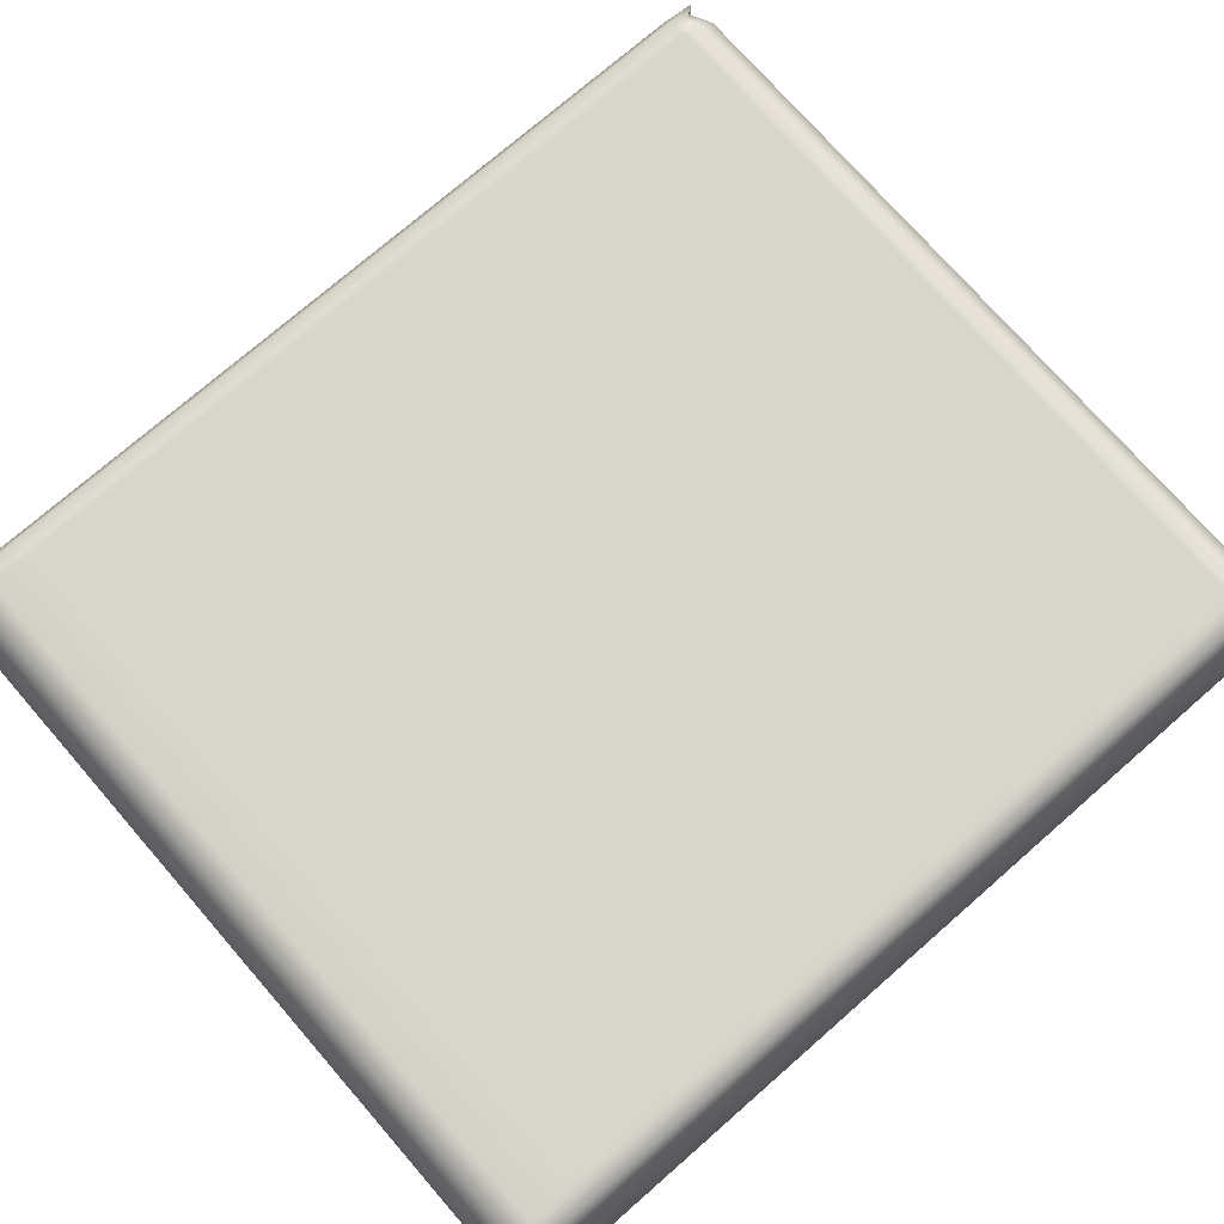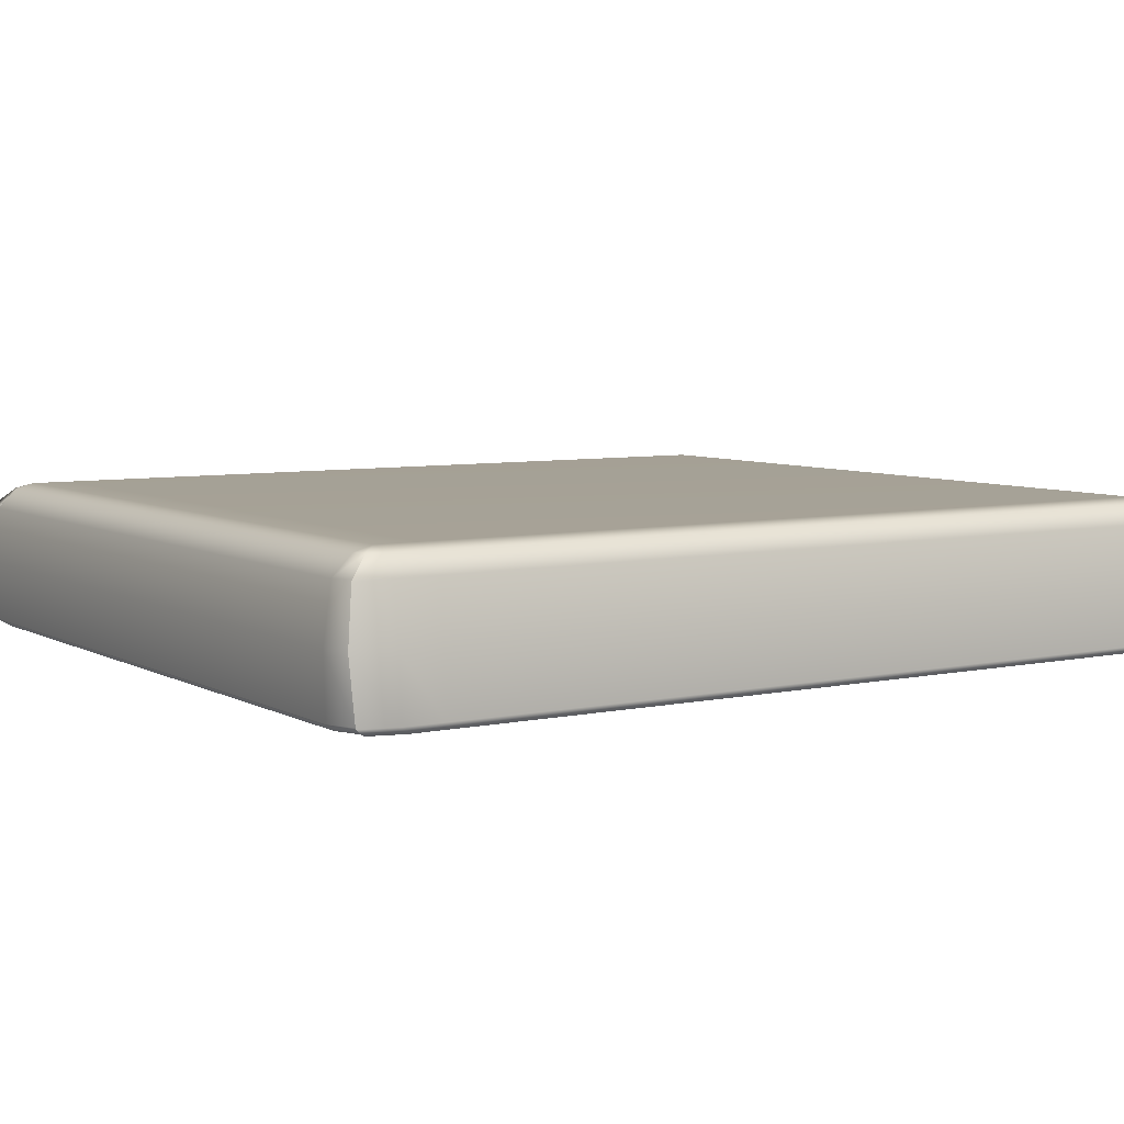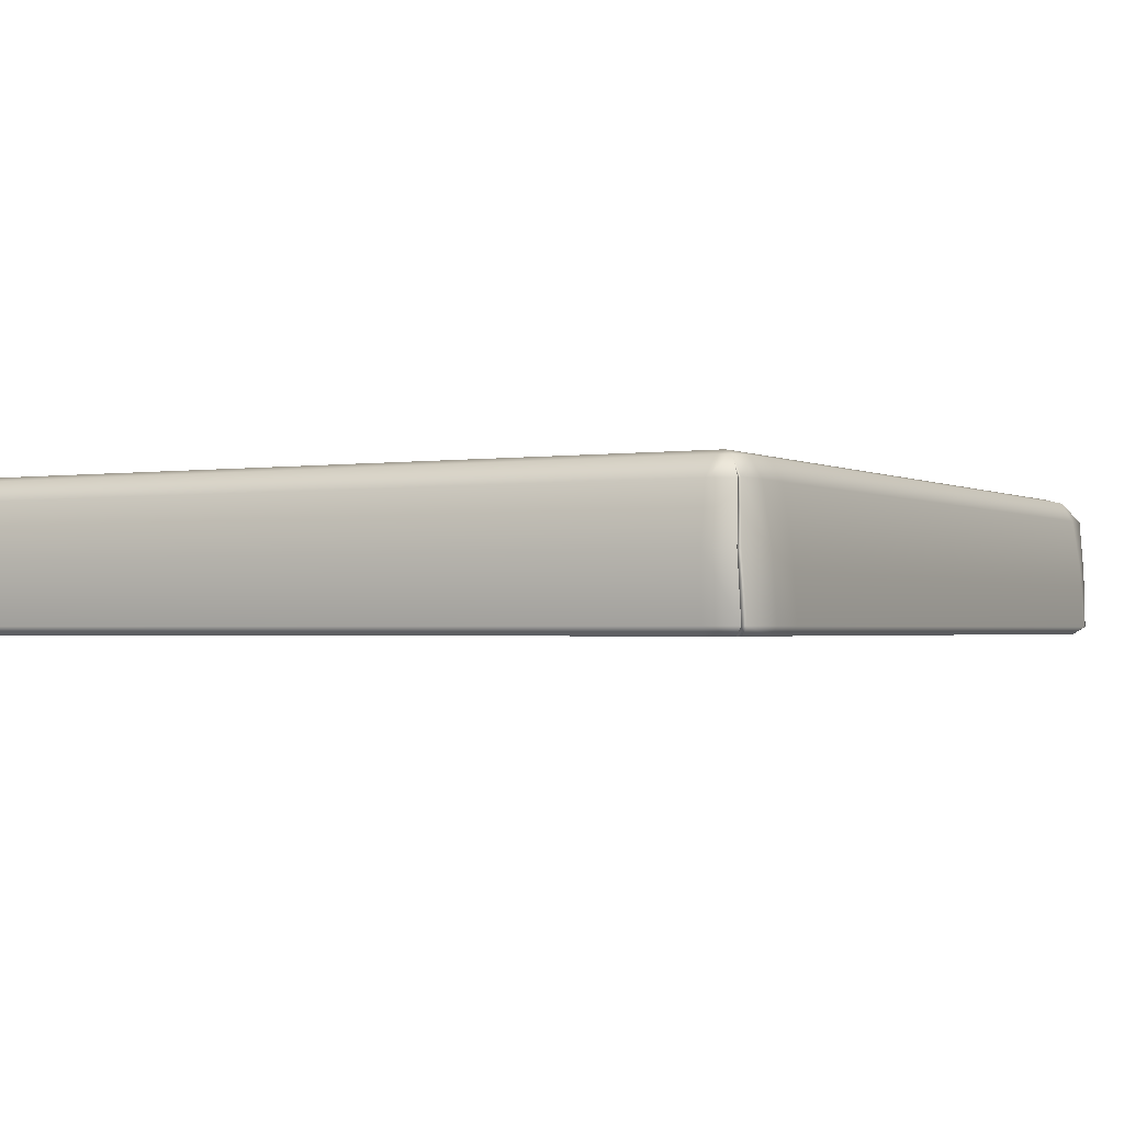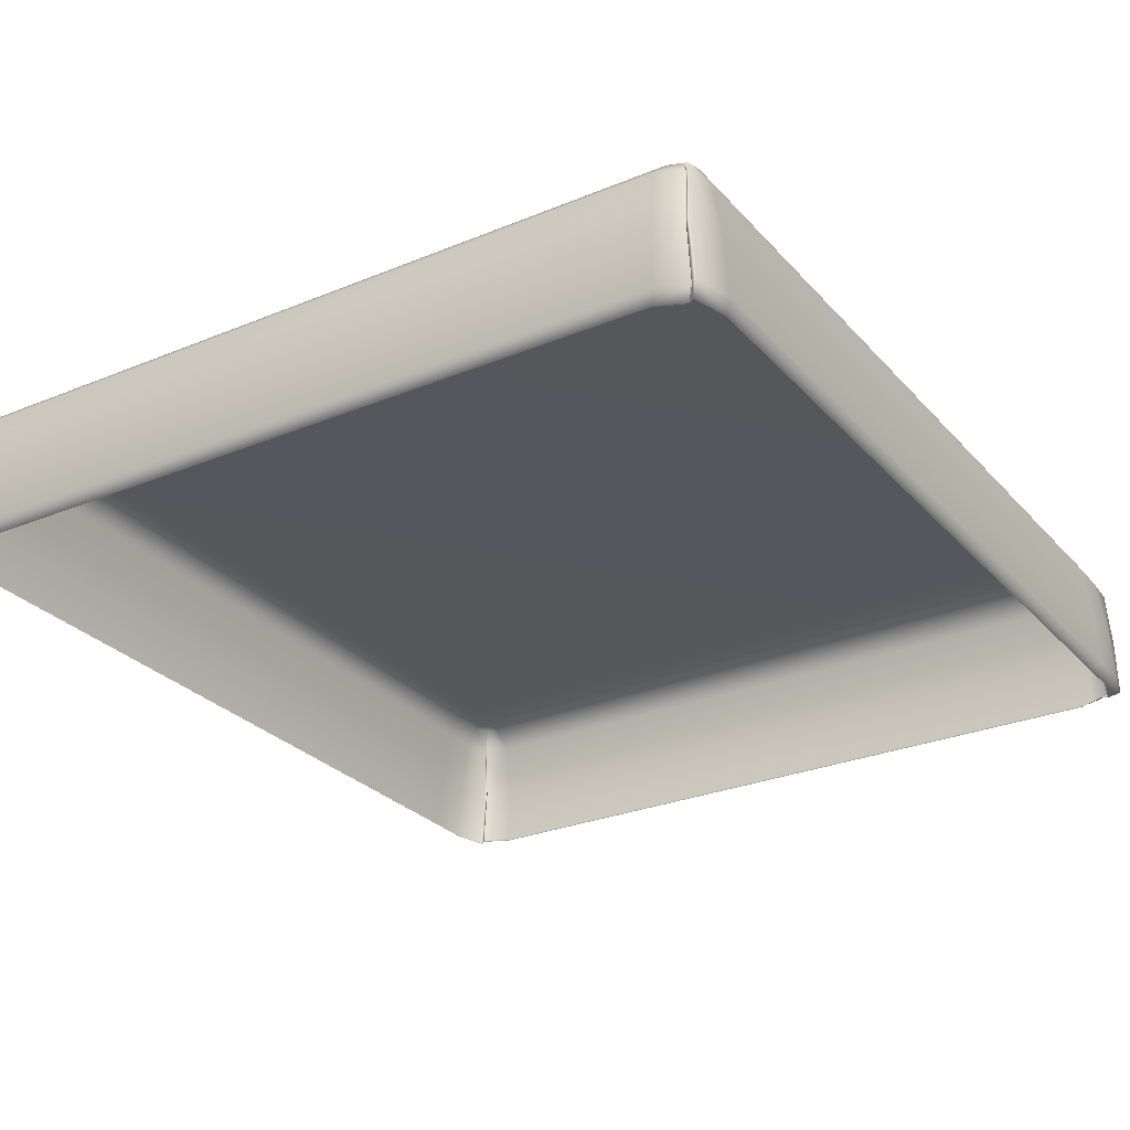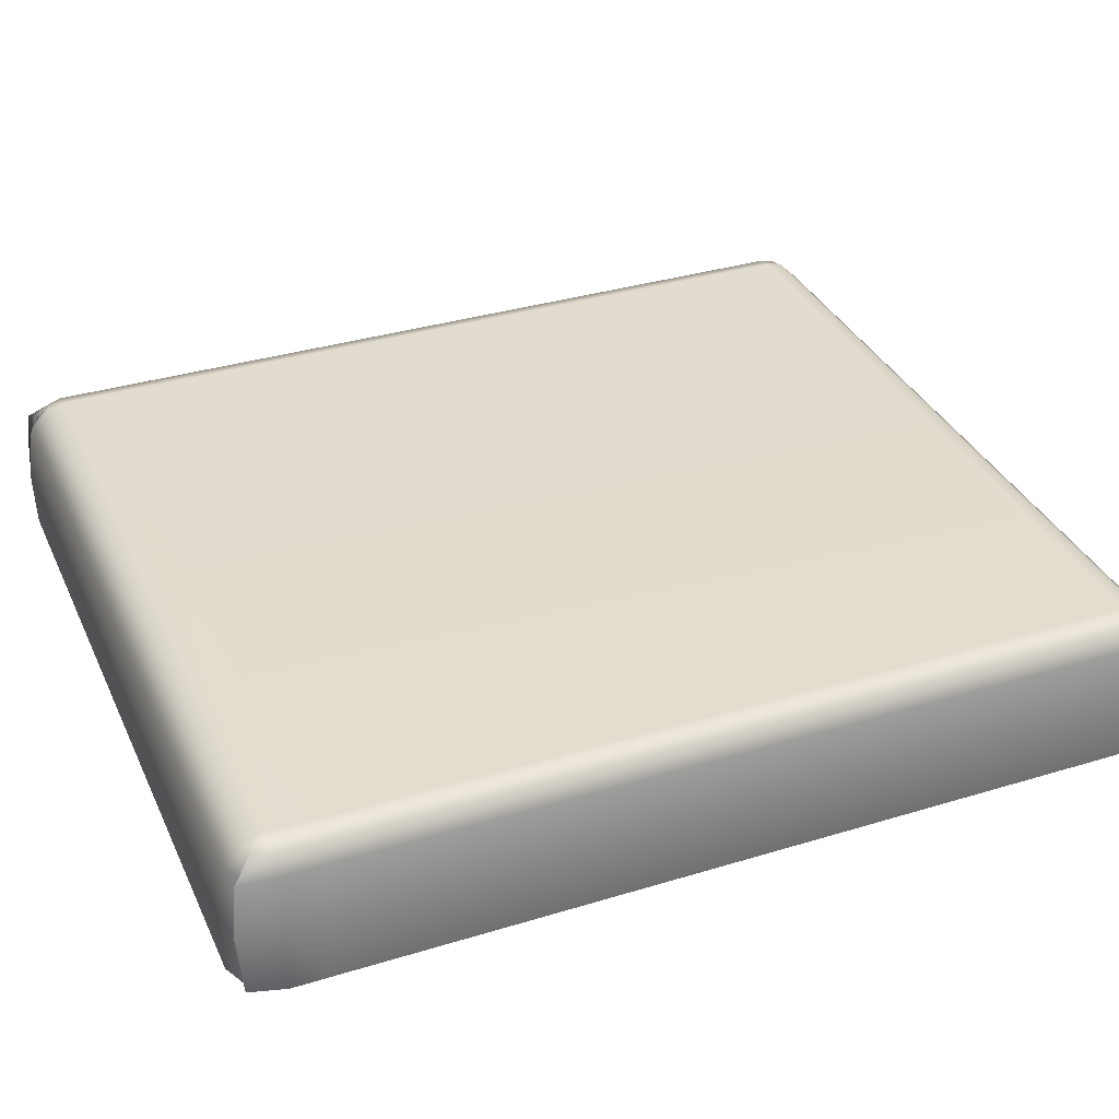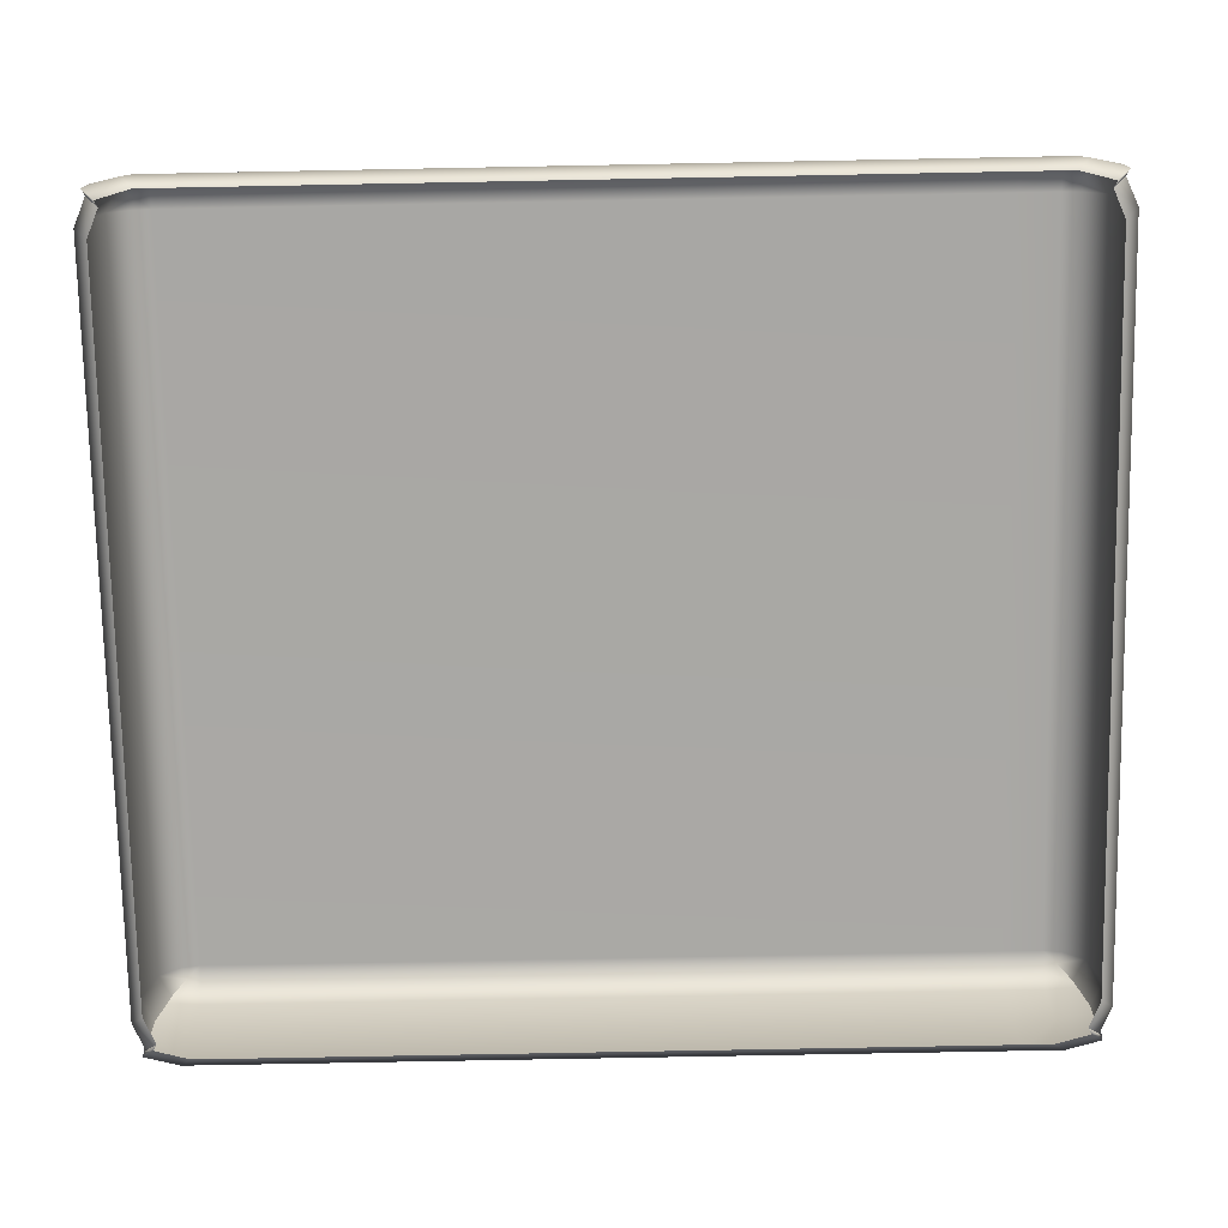
<metadata>
{"format":"obj","ext":"obj","renderer":"f3d","projection":"perspective","resolution":1024,"background":"white","views":[{"elev":74.5,"azim":48.9,"up":"+Y"},{"elev":6.3,"azim":57.1,"up":"+Y"},{"elev":-1.6,"azim":28.5,"up":"+Y"},{"elev":-27.7,"azim":-147.7,"up":"+Y"},{"elev":34.6,"azim":67.7,"up":"+Y"},{"elev":-74.9,"azim":-88.9,"up":"+Y"}]}
</metadata>
<code>
v -134 49.22 146.6
v -135.4 90.52 150.6
v -129.9 97.05 143.5
v -125.7 97.05 145
v -125.7 90.52 151.5
v -122.6 49.22 149.4
v -132.5 97.05 138.8
v -136.3 90.52 138.8
v -137.1 49.22 135.1
v -125.7 98.74 138.8
v 135.4 90.52 150.6
v 129.9 97.05 143.5
v 132.5 97.05 138.8
v 136.3 90.52 138.8
v 137.1 49.22 135.1
v 134 49.22 146.6
v 125.7 90.52 151.5
v 125.7 97.05 145
v 122.6 49.22 149.4
v 125.7 98.74 138.8
v -133.2 90.52 147.5
v -131.8 49.22 145.5
v 133.2 90.52 147.5
v 131.8 49.22 145.5
v 139.1 72 138.8
v 136.4 72 152.3
v 134.1 72 150.1
v 125.7 72 154.2
v -125.7 72 154.2
v -134.1 72 150.1
v -136.4 72 152.3
v -139.1 72 138.8
v -134 49.22 -150.6
v -135.4 90.52 -154.6
v -129.9 97.05 -147.4
v -125.7 97.05 -148.9
v -125.7 90.52 -155.5
v -122.6 49.22 -153.3
v -132.5 97.05 -142.7
v -136.3 90.52 -142.7
v -137.1 49.22 -139
v -125.7 98.74 -142.7
v 135.4 90.52 -154.6
v 129.9 97.05 -147.4
v 132.5 97.05 -142.7
v 136.3 90.52 -142.7
v 137.1 49.22 -139
v 134 49.22 -150.6
v 125.7 90.52 -155.5
v 125.7 97.05 -148.9
v 122.6 49.22 -153.3
v 125.7 98.74 -142.7
v -133.2 90.52 -151.4
v -131.8 49.22 -149.4
v 133.2 90.52 -151.4
v 131.8 49.22 -149.4
v 139.1 72 -142.7
v 136.4 72 -156.2
v 134.1 72 -154.1
v 125.7 72 -158.1
v -125.7 72 -158.1
v -134.1 72 -154.1
v -136.4 72 -156.2
v -139.1 72 -142.7
v 137.1 49.22 121.9
v 139.1 72 125.2
v 136.3 90.52 125.2
v 132.5 97.05 125.2
v 125.7 98.74 125.2
v -125.7 98.74 125.2
v -132.5 97.05 125.2
v -136.3 90.52 125.2
v -139.1 72 125.2
v -137.1 49.22 121.9
v -125.7 51.93 153.5
v 125.7 51.93 153.5
v 135 51.93 149.5
v 137.3 51.93 150.8
v 140.5 51.93 138.8
v 140.5 51.93 125.2
v 140.5 51.93 -142.7
v 137.3 51.93 -154.7
v 135 51.93 -153.5
v 125.7 51.93 -157.5
v -125.7 51.93 -157.5
v -135 51.93 -153.5
v -137.3 51.93 -154.7
v -140.5 51.93 -142.7
v -140.5 51.93 125.2
v -140.5 51.93 138.8
v -137.3 51.93 150.8
v -135 51.93 149.5
f 2 3 7 8
f 32 31 2 8
f 3 21 5 4
f 21 30 29 5
f 3 4 10 7
f 11 14 13 12
f 25 14 11 26
f 12 23 11
f 26 11 23 27
f 12 13 20 18
f 4 5 17 18
f 5 29 28 17
f 10 4 18 20
f 3 2 21
f 31 30 21 2
f 12 18 17 23
f 27 23 17 28
f 79 25 26 78
f 78 26 27 77
f 77 27 28 76
f 29 75 76 28
f 30 92 75 29
f 91 92 30 31
f 90 91 31 32
f 25 79 80 66
f 14 25 66 67
f 13 14 67 68
f 20 13 68 69
f 10 20 69 70
f 7 10 70 71
f 8 7 71 72
f 32 8 72 73
f 89 90 32 73
f 34 40 39 35
f 64 40 34 63
f 35 36 37 53
f 53 37 61 62
f 35 39 42 36
f 43 44 45 46
f 57 58 43 46
f 44 43 55
f 58 59 55 43
f 44 50 52 45
f 37 36 50 49
f 61 37 49 60
f 36 42 52 50
f 35 53 34
f 63 34 53 62
f 44 55 49 50
f 59 60 49 55
f 81 82 58 57
f 82 83 59 58
f 83 84 60 59
f 84 85 61 60
f 62 61 85 86
f 87 63 62 86
f 88 64 63 87
f 66 80 81 57
f 67 66 57 46
f 68 67 46 45
f 69 68 45 52
f 70 69 52 42
f 71 70 42 39
f 72 71 39 40
f 73 72 40 64
f 88 89 73 64
f 75 6 19 76
f 24 77 76 19
f 16 78 77 24
f 15 79 78 16
f 80 79 15 65
f 81 80 65 47
f 47 48 82 81
f 48 56 83 82
f 56 51 84 83
f 51 38 85 84
f 86 85 38 54
f 33 87 86 54
f 41 88 87 33
f 41 74 89 88
f 74 9 90 89
f 9 1 91 90
f 1 22 92 91
f 75 92 22 6

</code>
